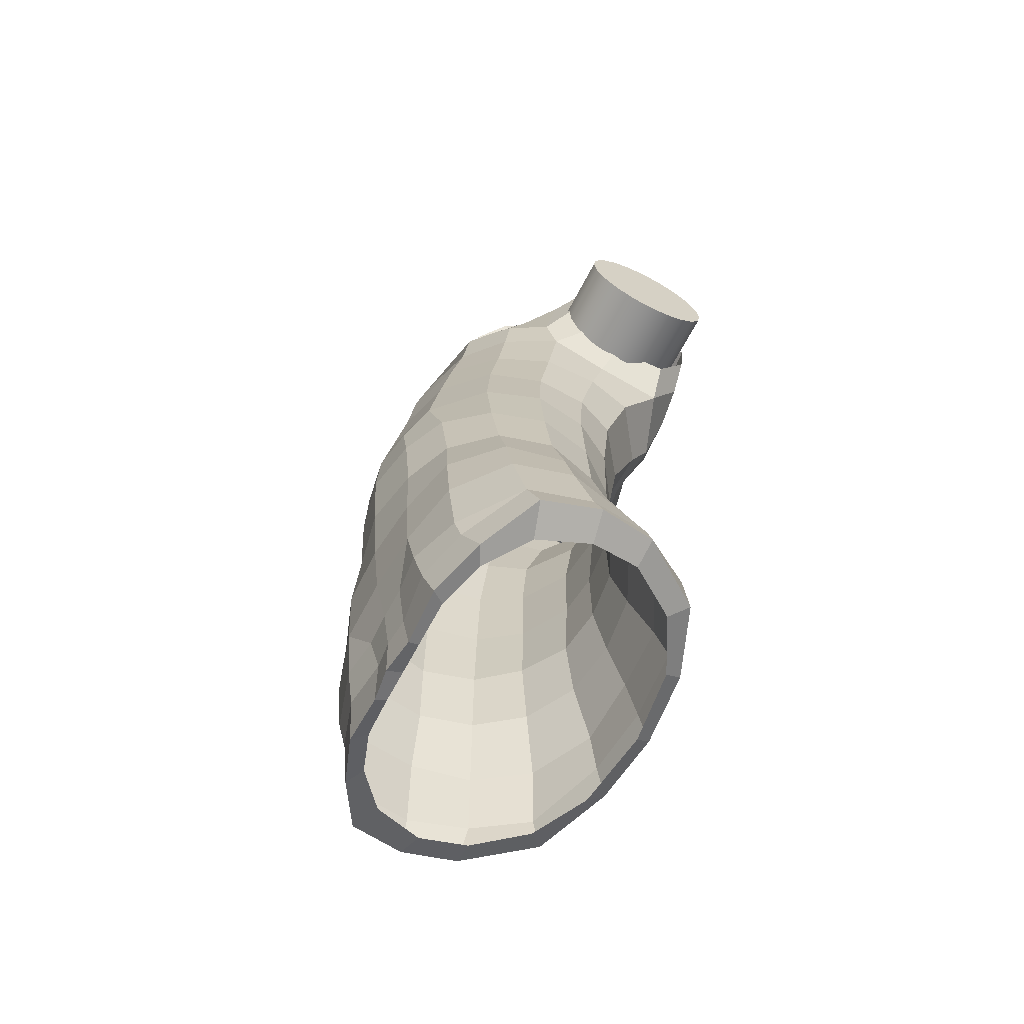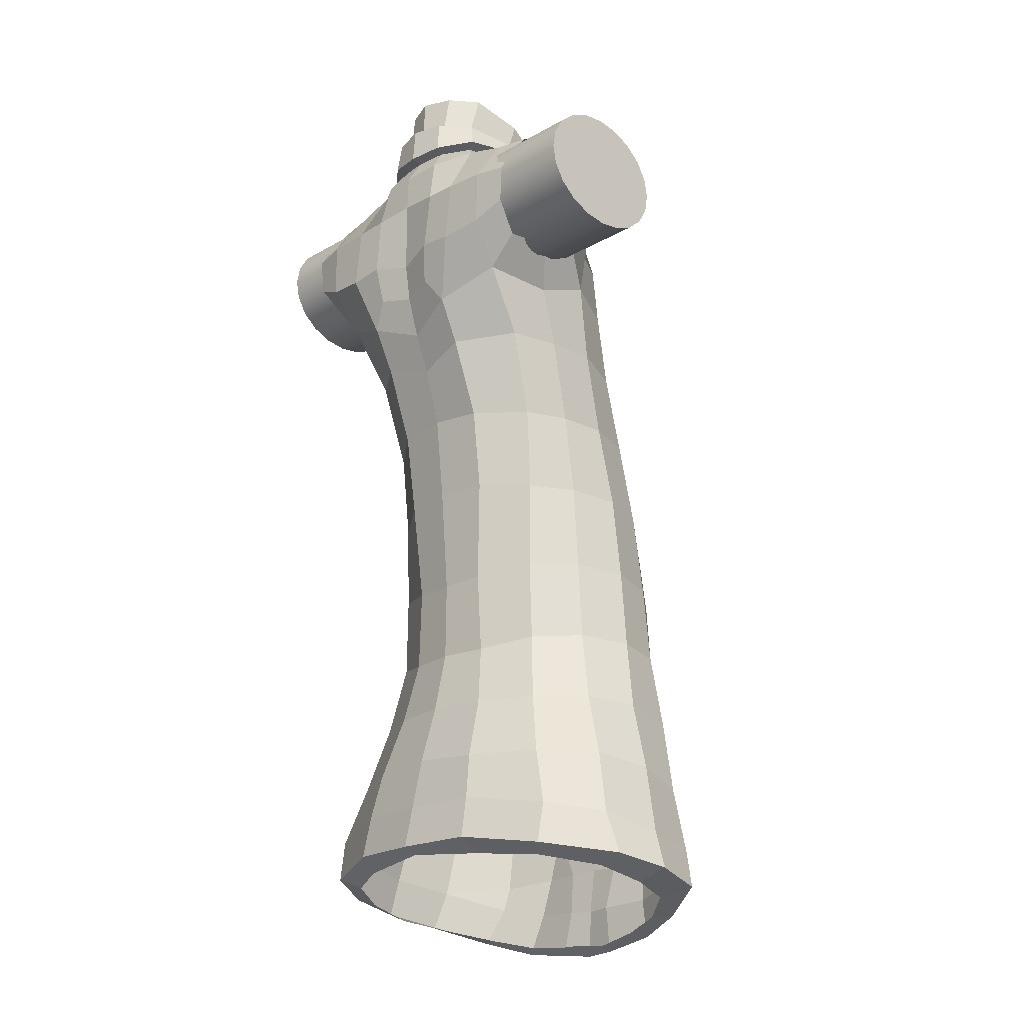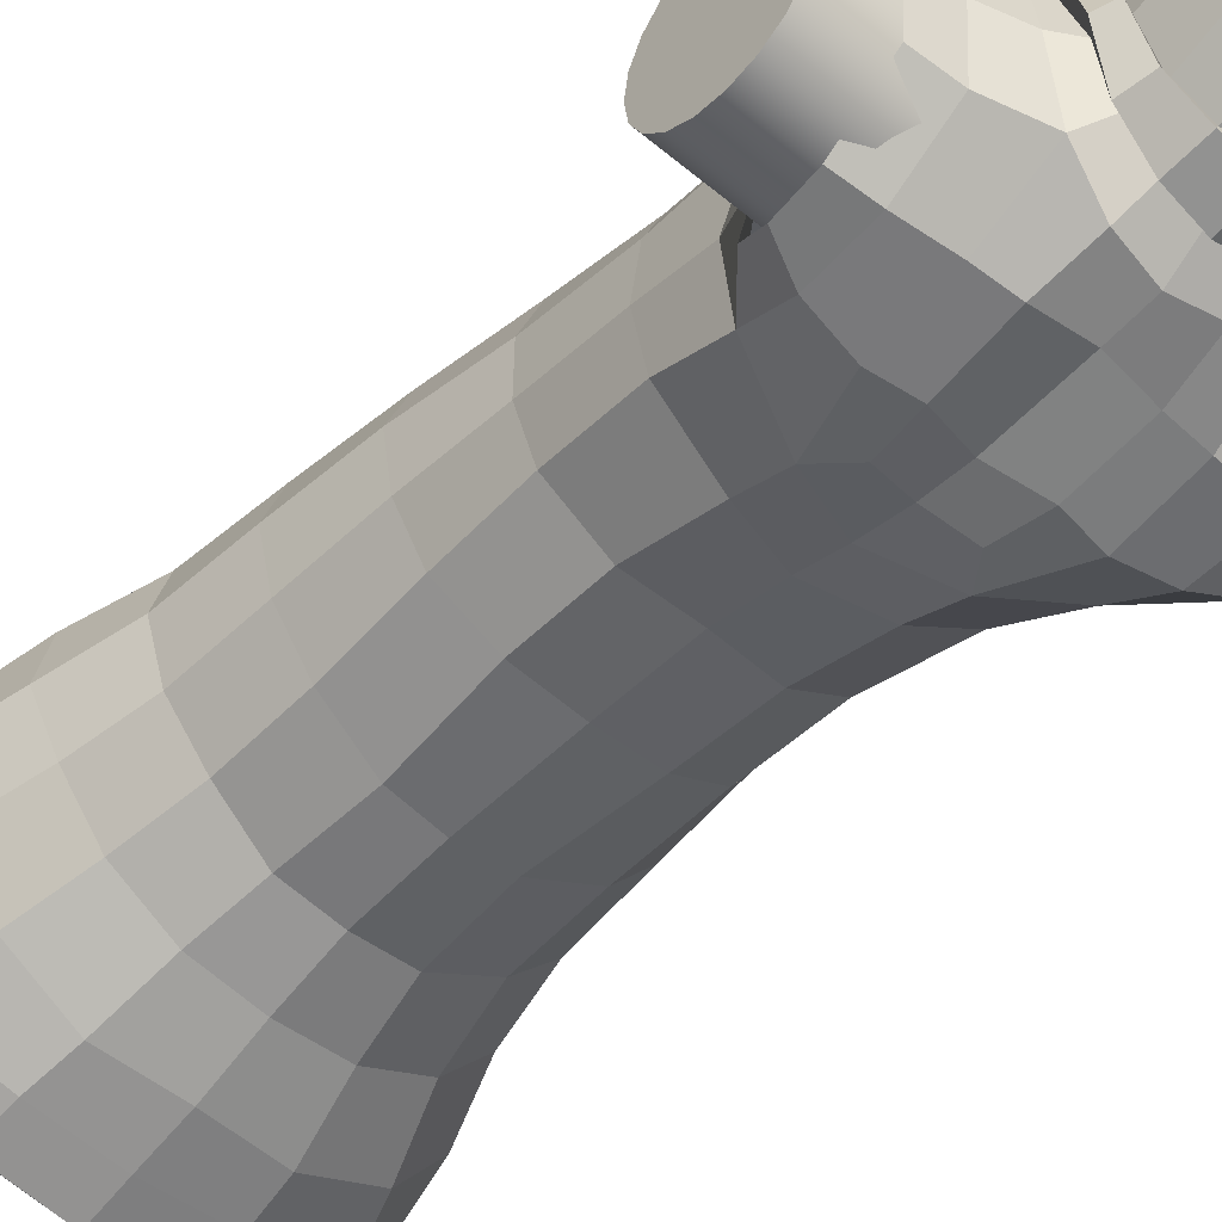
<metadata>
{"format":"obj","ext":"obj","renderer":"f3d","projection":"perspective","resolution":1024,"background":"white","views":[{"elev":-64.9,"azim":62.7,"up":"+Y"},{"elev":-21.1,"azim":-134.8,"up":"+Y"},{"elev":-53.9,"azim":138.5,"up":"+Z"}]}
</metadata>
<code>
g default
v 0.1587 -0.4333 0.002734
v 0.1494 -0.4215 -0.05238
v 0.1342 -0.3663 -0.0433
v 0.1477 -0.3693 0.01308
v 0.1201 -0.416 -0.1015
v 0.0509 -0.4057 -0.1289
v 0.0457 -0.3656 -0.1205
v 0.1007 -0.3635 -0.09094
v -0.01366 -0.4055 -0.1346
v -0.0141 -0.361 -0.1249
v 0.0526 -0.4422 -0.1357
v -0.01364 -0.4428 -0.1427
v 0.1607 -0.4589 -0.04812
v 0.1188 -0.4519 -0.1073
v 0.147 -0.4419 0.05814
v 0.1578 -0.4762 0.05176
v 0.1691 -0.4668 0.001766
v 0.136 -0.3755 0.065
v 0.1241 -0.3143 0.06493
v 0.1345 -0.3126 0.01336
v 0.1178 -0.2465 0.0157
v 0.1058 -0.2489 0.06303
v 0.117 -0.3055 -0.03681
v 0.08522 -0.3061 -0.07781
v 0.07376 -0.2462 -0.0681
v 0.1046 -0.2451 -0.03204
v -0.01381 -0.3088 -0.1088
v 0.0374 -0.3087 -0.1021
v 0.03938 -0.3888 0.1144
v 0.03716 -0.3252 0.1174
v -0.01389 -0.3278 0.1234
v -0.01384 -0.3848 0.1174
v 0.0297 -0.2546 -0.09114
v 0.02588 -0.1828 -0.09222
v 0.0721 -0.1756 -0.06867
v -0.0136 -0.2544 -0.0966
v -0.01364 -0.1844 -0.0959
v 0.06585 0.2607 -0.02495
v 0.06357 0.225 0.01219
v 0.09427 0.2251 -0.0111
v 0.09653 0.2569 -0.03943
v 0.06466 0.2647 -0.07443
v 0.09894 0.2575 -0.08054
v 0.07424 -0.09655 -0.06931
v 0.03329 -0.09256 -0.09782
v 0.03562 -0.2599 0.1188
v 0.07547 -0.2548 0.09979
v 0.0668 -0.1799 0.1037
v 0.03252 -0.1906 0.1233
v 0.1002 -0.1738 -0.03152
v 0.1103 -0.1752 0.01794
v 0.09564 -0.09681 -0.03166
v 0.1021 -0.0979 0.01728
v 0.09572 -0.1767 0.06628
v 0.08509 -0.09975 0.06663
v 0.03456 -0.01992 -0.1074
v 0.03417 0.04886 -0.1328
v 0.08186 0.054 -0.09796
v 0.07649 -0.02181 -0.07561
v -0.01364 0.03466 -0.1269
v -0.01364 0.06952 -0.1408
v 0.03494 0.08819 -0.1521
v 0.02421 -0.1447 0.1246
v -0.01364 -0.1415 0.1307
v -0.01364 -0.1921 0.1328
v -0.01364 -0.2592 0.1285
v -0.0136 0.221 0.04264
v -0.01345 0.2005 0.05433
v 0.01113 0.2063 0.05489
v 0.02432 0.234 0.0387
v -0.01364 -0.0911 -0.1035
v -0.01364 -0.01624 -0.1116
v -0.01364 0.1125 0.08882
v 0.002382 0.1653 0.06546
v -0.01347 0.1612 0.06469
v 0.06672 0.1741 0.03272
v 0.06749 0.1216 0.03846
v 0.09068 0.1298 -0.01223
v 0.08758 0.1723 -0.002805
v -0.01364 -0.08576 0.1213
v 0.04268 -0.1024 0.1085
v 0.0372 -0.02048 0.09636
v -0.01364 -0.01432 0.1099
v 0.03457 0.05141 0.08447
v -0.01364 0.05044 0.1021
v -0.01364 0.2494 0.01999
v -0.01369 0.2151 0.03298
v 0.02306 0.2273 0.03002
v 0.03219 0.2623 -0.009068
v 0.02235 0.1488 -0.1654
v 0.02371 0.2052 -0.1601
v 0.05397 0.2038 -0.1605
v 0.05425 0.1449 -0.1662
v 0.09323 0.2002 -0.1615
v 0.0919 0.1504 -0.1608
v 0.02822 0.2155 0.05248
v 0.04881 0.2332 0.02827
v 0.03094 0.1197 0.07184
v 0.06966 0.0532 0.04736
v 0.07547 -0.02006 0.05881
v 0.08744 -0.3203 0.1036
v 0.09145 0.2461 -0.1287
v 0.05067 0.2575 -0.1295
v -0.01364 0.14 -0.1573
v -0.01364 0.2086 -0.1575
v 0.02313 0.3064 0.002342
v -0.01364 0.2999 0.03016
v 0.03688 0.3268 -0.0534
v 0.03955 0.2869 -0.06747
v 0.0314 0.3394 -0.1011
v 0.03015 0.2942 -0.1129
v 0.01029 0.2987 -0.1314
v -0.01364 0.2998 -0.1373
v -0.01364 0.3402 -0.1357
v 0.01322 0.3392 -0.1259
v 0.05645 0.2696 -0.01272
v 0.03733 0.2706 -0.003704
v 0.0548 0.2805 -0.07133
v 0.04796 0.2935 -0.06692
v 0.092 -0.02031 0.01012
v 0.09129 -0.02156 -0.03751
v 0.08906 0.05851 -0.002402
v 0.1106 0.1873 -0.02011
v 0.1092 0.1633 -0.04466
v -0.01364 0.1064 -0.1518
v 0.01754 0.1119 -0.16
v 0.1235 0.2474 -0.04703
v 0.1307 0.255 -0.08733
v 0.1186 0.2216 -0.02541
v 0.1226 0.2431 -0.1253
v 0.1227 0.197 -0.1574
v 0.1199 0.1635 -0.1555
v 0.04453 0.2764 -0.1224
v 0.03899 0.2976 -0.1182
v -0.01364 0.2688 -0.1513
v -0.01364 0.3011 -0.1484
v 0.01509 0.3006 -0.1412
v 0.01709 0.2715 -0.1452
v 0.09191 0.05389 -0.05319
v 0.09201 0.1083 -0.06737
v 0.08736 0.1108 -0.1344
v 0.1066 0.1485 -0.0801
v 0.112 0.139 -0.1314
v 0.01945 0.2473 -0.1514
v -0.01364 0.2422 -0.1564
v -0.01378 -0.4735 0.1013
v -0.01364 -0.5165 0.1001
v 0.01616 -0.5136 0.09521
v 0.009522 -0.4721 0.09876
v 0.05263 -0.4695 0.1033
v 0.0631 -0.5076 0.09633
v 0.09539 -0.4608 0.09017
v 0.1098 -0.4938 0.07962
v 0.09286 -0.3817 0.1022
v 0.04748 -0.4342 0.11
v 0.09272 -0.4389 0.09543
v 0.01452 -0.4331 0.107
v -0.01397 -0.4318 0.1072
v -0.01364 -0.5074 0.08581
v 0.01451 -0.5071 0.0856
v 0.0536 -0.5026 0.08436
v 0.0924 -0.4936 0.07104
v 0.1279 -0.4832 0.04201
v 0.143 -0.4764 -0.003077
v 0.1369 -0.4665 -0.047
v 0.1053 -0.4592 -0.09236
v 0.05581 -0.455 -0.1196
v -0.01364 -0.4488 -0.1307
v 0.03106 0.1778 0.06467
v 0.05135 0.1779 0.04648
v -0.1767 -0.4215 -0.05238
v -0.1859 -0.4333 0.002734
v -0.1715 -0.3709 0.008582
v -0.1644 -0.3652 -0.04683
v -0.1474 -0.416 -0.1015
v -0.1314 -0.3654 -0.09351
v -0.07461 -0.3653 -0.122
v -0.07826 -0.4057 -0.1288
v -0.07989 -0.4422 -0.1357
v -0.1436 -0.3071 -0.03729
v -0.1116 -0.3088 -0.07748
v -0.1461 -0.4519 -0.1073
v -0.1879 -0.4589 -0.04812
v -0.1964 -0.4668 0.001766
v -0.185 -0.4762 0.05176
v -0.1743 -0.4419 0.05814
v -0.1598 -0.3823 0.05934
v -0.1458 -0.3159 0.06375
v -0.1553 -0.3097 0.0112
v -0.0651 -0.3103 -0.1019
v -0.06624 -0.3258 0.122
v -0.06772 -0.3884 0.1183
v -0.1009 -0.2477 -0.06757
v -0.09939 -0.1756 -0.06867
v -0.05316 -0.1828 -0.09222
v -0.05678 -0.2552 -0.09106
v -0.09313 0.2607 -0.02495
v -0.1238 0.2569 -0.03943
v -0.1216 0.2251 -0.0111
v -0.09086 0.225 0.01219
v -0.09195 0.2647 -0.07443
v -0.1262 0.2575 -0.08054
v -0.1015 -0.09655 -0.06931
v -0.06057 -0.09256 -0.09782
v -0.0629 -0.2599 0.1188
v -0.05981 -0.1906 0.1233
v -0.09408 -0.1799 0.1037
v -0.1028 -0.2548 0.09979
v -0.1275 -0.1738 -0.03152
v -0.1318 -0.2455 -0.03209
v -0.1451 -0.2465 0.0157
v -0.1376 -0.1752 0.01794
v -0.1294 -0.0979 0.01728
v -0.1229 -0.09681 -0.03166
v -0.1331 -0.2489 0.06303
v -0.123 -0.1767 0.06628
v -0.1124 -0.09975 0.06663
v -0.06184 -0.01992 -0.1074
v -0.1038 -0.02181 -0.07561
v -0.1091 0.054 -0.09796
v -0.06145 0.04886 -0.1328
v -0.06223 0.08819 -0.1521
v -0.05149 -0.1447 0.1246
v -0.05151 0.2341 0.03863
v -0.03807 0.2064 0.05567
v -0.02895 0.1664 0.06538
v -0.094 0.1741 0.03272
v -0.1149 0.1723 -0.002805
v -0.118 0.1298 -0.01223
v -0.09477 0.1216 0.03846
v -0.06449 -0.02048 0.09636
v -0.06996 -0.1024 0.1085
v -0.06186 0.05141 0.08447
v -0.05947 0.2623 -0.009068
v -0.05034 0.2273 0.03002
v -0.04963 0.1488 -0.1654
v -0.08153 0.1449 -0.1662
v -0.08125 0.2038 -0.1605
v -0.05099 0.2052 -0.1601
v -0.1192 0.1504 -0.1608
v -0.1205 0.2002 -0.1615
v -0.07615 0.2332 0.02824
v -0.05614 0.2126 0.05473
v -0.05822 0.1197 0.07184
v -0.09694 0.0532 0.04736
v -0.1028 -0.02006 0.05881
v -0.114 -0.3222 0.1047
v -0.07795 0.2575 -0.1295
v -0.1187 0.2461 -0.1287
v -0.05042 0.3064 0.002342
v -0.06417 0.3268 -0.0534
v -0.06683 0.2869 -0.06747
v -0.05868 0.3394 -0.1011
v -0.05744 0.2942 -0.1129
v -0.03757 0.2987 -0.1314
v -0.0405 0.3392 -0.1259
v -0.06461 0.2706 -0.003704
v -0.08373 0.2696 -0.01272
v -0.08208 0.2805 -0.07133
v -0.07524 0.2935 -0.06692
v -0.1193 -0.02031 0.01012
v -0.1186 -0.02156 -0.03751
v -0.1163 0.05851 -0.002402
v -0.1379 0.1873 -0.02011
v -0.1365 0.1633 -0.04466
v -0.04482 0.1119 -0.16
v -0.1508 0.2474 -0.04703
v -0.158 0.255 -0.08733
v -0.1459 0.2216 -0.02541
v -0.1499 0.2431 -0.1253
v -0.15 0.197 -0.1574
v -0.1472 0.1635 -0.1555
v -0.06627 0.2976 -0.1182
v -0.07182 0.2764 -0.1224
v -0.04437 0.2715 -0.1452
v -0.04238 0.3006 -0.1412
v -0.1192 0.05389 -0.05319
v -0.1193 0.1083 -0.06737
v -0.1146 0.1108 -0.1344
v -0.1339 0.1485 -0.0801
v -0.1393 0.139 -0.1314
v -0.04674 0.2473 -0.1514
v -0.03675 -0.4722 0.09895
v -0.04272 -0.5152 0.09635
v -0.07991 -0.4695 0.1034
v -0.09038 -0.5065 0.09633
v -0.1227 -0.4608 0.09017
v -0.1371 -0.4938 0.07962
v -0.1213 -0.3835 0.1028
v -0.07501 -0.4342 0.111
v -0.1245 -0.4345 0.09631
v -0.04092 -0.4335 0.1066
v -0.04106 -0.5108 0.08674
v -0.08088 -0.5026 0.08436
v -0.1197 -0.4936 0.07104
v -0.1552 -0.4832 0.04201
v -0.1702 -0.4764 -0.003077
v -0.1642 -0.4665 -0.047
v -0.1326 -0.4592 -0.09236
v -0.08309 -0.455 -0.1196
v -0.07863 0.1778 0.04646
v -0.05842 0.1776 0.06474
v 0.04609 0.226 0.01992
v 0.05131 0.2614 -0.01809
v 0.04638 0.2739 -0.07188
v 0.0357 0.2731 -0.1172
v 0.01229 0.2697 -0.1354
v -0.01364 0.2675 -0.1402
v -0.03957 0.2697 -0.1354
v -0.06298 0.2731 -0.1172
v -0.07367 0.2739 -0.07188
v -0.07859 0.2614 -0.01809
v -0.07338 0.226 0.01992
v -0.05447 0.2057 0.04573
v -0.038 0.1999 0.04637
v -0.01355 0.1946 0.04467
v 0.01103 0.2 0.0455
v 0.02667 0.2087 0.04343
v 0.1695 0.2488 -0.1068
v 0.1695 0.2407 -0.1255
v 0.1695 0.228 -0.1403
v 0.1695 0.2121 -0.1498
v 0.1695 0.1945 -0.1531
v 0.1695 0.1769 -0.1498
v 0.1695 0.161 -0.1403
v 0.1695 0.1483 -0.1255
v 0.1695 0.1402 -0.1068
v 0.1695 0.1374 -0.08612
v 0.1695 0.1402 -0.06544
v 0.1695 0.1483 -0.04678
v 0.1695 0.161 -0.03197
v 0.1695 0.1769 -0.02246
v 0.1695 0.1945 -0.01918
v 0.1695 0.2121 -0.02246
v 0.1695 0.228 -0.03197
v 0.1695 0.2407 -0.04678
v 0.1695 0.2488 -0.06544
v 0.1695 0.2515 -0.08612
v -0.2163 0.2488 -0.1068
v -0.2163 0.2407 -0.1255
v -0.2163 0.228 -0.1403
v -0.2163 0.2121 -0.1498
v -0.2163 0.1945 -0.1531
v -0.2163 0.1769 -0.1498
v -0.2163 0.161 -0.1403
v -0.2163 0.1483 -0.1255
v -0.2163 0.1402 -0.1068
v -0.2163 0.1374 -0.08612
v -0.2163 0.1402 -0.06544
v -0.2163 0.1483 -0.04678
v -0.2163 0.161 -0.03197
v -0.2163 0.1769 -0.02246
v -0.2163 0.1945 -0.01918
v -0.2163 0.2121 -0.02246
v -0.2163 0.228 -0.03197
v -0.2163 0.2407 -0.04678
v -0.2163 0.2488 -0.06544
v -0.2163 0.2515 -0.08612
v 0.1695 0.1945 -0.08612
v -0.2163 0.1945 -0.08612
g torso2:Boy02_UpperBody_Geo1
f 1 2 3 4
f 5 6 7 8
f 6 9 10 7
f 9 6 11 12
f 2 5 8 3
f 5 2 13 14
f 1 15 16 17
f 4 18 15 1
f 19 20 21 22
f 23 24 25 26
f 27 28 7 10
f 13 2 1 17
f 14 11 6 5
f 29 30 31 32
f 28 24 8 7
f 25 33 34 35
f 33 36 37 34
f 38 39 40 41
f 42 38 41 43
f 44 35 34 45
f 46 47 48 49
f 50 51 21 26
f 51 50 52 53
f 22 21 51 54
f 51 53 55 54
f 56 57 58 59
f 60 61 62 57
f 49 63 64 65
f 46 49 65 66
f 67 68 69 70
f 71 72 56 45
f 73 74 75
f 76 77 78 79
f 80 81 82 83
f 83 82 84 85
f 39 76 79 40
f 86 87 88 89
f 90 91 92 93
f 93 92 94 95
f 96 97 70 69
f 98 84 99 77
f 55 100 82 81
f 36 33 28 27
f 101 47 46 30
f 24 28 33 25
f 66 31 30 46
f 42 43 102 103
f 34 37 71 45
f 45 56 59 44
f 90 104 105 91
f 56 72 60 57
f 84 82 100 99
f 25 35 50 26
f 86 89 106 107
f 108 106 89 109
f 110 108 109 111
f 112 113 114 115
f 97 116 117 70
f 118 119 117 116
f 44 52 50 35
f 55 53 120 100
f 53 52 121 120
f 59 121 52 44
f 78 77 99 122
f 123 79 78 124
f 100 120 122 99
f 125 126 62 61
f 127 128 43 41
f 41 40 129 127
f 123 129 40 79
f 128 130 102 43
f 94 102 130 131
f 132 95 94 131
f 119 118 133 134
f 135 136 137 138
f 103 102 94 92
f 120 121 139 122
f 58 139 121 59
f 122 139 140 78
f 57 62 141 58
f 140 139 58 141
f 78 140 142 124
f 141 143 142 140
f 141 95 132 143
f 112 115 110 111
f 138 137 134 133
f 91 144 103 92
f 145 144 91 105
f 146 147 148 149
f 150 149 148 151
f 152 150 151 153
f 15 152 153 16
f 101 19 22 47
f 48 47 22 54
f 19 101 154 18
f 55 81 48 54
f 63 81 80 64
f 49 48 81 63
f 154 101 30 29
f 154 29 155 156
f 146 149 157 158
f 141 62 93 95
f 125 104 90 126
f 126 90 93 62
f 148 147 159 160
f 151 148 160 161
f 153 151 161 162
f 16 153 162 163
f 17 16 163 164
f 165 13 17 164
f 14 13 165 166
f 166 167 11 14
f 12 11 167 168
f 156 155 150 152
f 157 29 32 158
f 150 155 157 149
f 18 154 156 15
f 15 156 152
f 85 84 98 73
f 73 98 169 74
f 170 77 76
f 171 172 173 174
f 175 176 177 178
f 178 177 10 9
f 9 12 179 178
f 176 174 180 181
f 175 182 183 171
f 172 184 185 186
f 186 187 173 172
f 173 187 188 189
f 174 173 189 180
f 27 10 177 190
f 183 184 172 171
f 182 175 178 179
f 191 192 32 31
f 190 177 176 181
f 193 194 195 196
f 196 195 37 36
f 197 198 199 200
f 201 202 198 197
f 203 204 195 194
f 205 206 207 208
f 209 210 211 212
f 212 213 214 209
f 215 216 212 211
f 212 216 217 213
f 218 219 220 221
f 60 221 222 61
f 206 65 64 223
f 205 66 65 206
f 67 224 225 68
f 71 204 218 72
f 73 75 226
f 227 228 229 230
f 80 83 231 232
f 83 85 233 231
f 200 199 228 227
f 86 234 235 87
f 236 237 238 239
f 237 240 241 238
f 224 242 243 225
f 244 230 245 233
f 217 232 231 246
f 36 27 190 196
f 189 188 215 211
f 189 211 210 180
f 247 191 205 208
f 181 193 196 190
f 205 191 31 66
f 201 248 249 202
f 195 204 71 37
f 204 203 219 218
f 236 239 105 104
f 218 221 60 72
f 85 73 244 233
f 233 245 246 231
f 193 210 209 194
f 180 210 193 181
f 86 107 250 234
f 251 252 234 250
f 253 254 252 251
f 255 256 114 113
f 242 224 257 258
f 259 258 257 260
f 203 194 209 214
f 217 246 261 213
f 213 261 262 214
f 219 203 214 262
f 229 263 245 230
f 264 265 229 228
f 246 245 263 261
f 125 61 222 266
f 267 198 202 268
f 198 267 269 199
f 264 228 199 269
f 268 202 249 270
f 241 271 270 249
f 272 271 241 240
f 260 273 274 259
f 135 275 276 136
f 248 238 241 249
f 261 263 277 262
f 220 219 262 277
f 263 229 278 277
f 221 220 279 222
f 278 279 220 277
f 229 265 280 278
f 279 278 280 281
f 279 281 272 240
f 255 254 253 256
f 275 274 273 276
f 239 238 248 282
f 145 105 239 282
f 146 283 284 147
f 285 286 284 283
f 287 288 286 285
f 186 185 288 287
f 207 216 215 208
f 188 187 289 247
f 217 216 207 232
f 223 64 80 232
f 206 223 232 207
f 192 191 247 289
f 290 291 287 285
f 146 158 292 283
f 279 240 237 222
f 125 266 236 104
f 266 222 237 236
f 284 293 159 147
f 286 294 293 284
f 288 295 294 286
f 185 296 295 288
f 184 297 296 185
f 298 297 184 183
f 182 299 298 183
f 299 182 179 300
f 12 168 300 179
f 285 283 292 290
f 292 192 290
f 301 230 244 302
f 244 73 226 302
f 23 26 21 20
f 4 20 19 18
f 3 23 20 4
f 24 23 3 8
f 188 247 208 215
f 170 76 39 303
f 39 38 304 303
f 42 305 304 38
f 306 305 42 103
f 144 307 306 103
f 145 308 307 144
f 145 282 309 308
f 282 248 310 309
f 311 310 248 201
f 201 197 312 311
f 200 313 312 197
f 301 313 200 227
f 302 314 313 301
f 315 314 302 226
f 316 315 226 75
f 317 316 75 74
f 318 317 74 169
f 169 170 303 318
f 316 317 69 68
f 88 87 67 70
f 318 303 97 96
f 317 318 96 69
f 303 304 116 97
f 89 88 70 117
f 109 89 117 119
f 304 305 118 116
f 305 306 133 118
f 111 109 119 134
f 113 112 137 136
f 307 308 135 138
f 112 111 134 137
f 306 307 138 133
f 87 235 224 67
f 315 316 68 225
f 313 314 243 242
f 314 315 225 243
f 235 234 257 224
f 312 313 242 258
f 311 312 258 259
f 234 252 260 257
f 252 254 273 260
f 310 311 259 274
f 308 309 275 135
f 255 113 136 276
f 309 310 274 275
f 254 255 276 273
f 169 98 77 170
f 227 230 301
f 291 186 287
f 192 289 291 290
f 289 187 186 291
f 176 175 171 174
f 292 158 32 192
f 157 155 29
f 319 320 340 339
f 320 321 341 340
f 321 322 342 341
f 322 323 343 342
f 323 324 344 343
f 324 325 345 344
f 325 326 346 345
f 326 327 347 346
f 327 328 348 347
f 328 329 349 348
f 329 330 350 349
f 330 331 351 350
f 331 332 352 351
f 332 333 353 352
f 333 334 354 353
f 334 335 355 354
f 335 336 356 355
f 336 337 357 356
f 337 338 358 357
f 338 319 339 358
f 320 319 359
f 321 320 359
f 322 321 359
f 323 322 359
f 324 323 359
f 325 324 359
f 326 325 359
f 327 326 359
f 328 327 359
f 329 328 359
f 330 329 359
f 331 330 359
f 332 331 359
f 333 332 359
f 334 333 359
f 335 334 359
f 336 335 359
f 337 336 359
f 338 337 359
f 319 338 359
f 339 340 360
f 340 341 360
f 341 342 360
f 342 343 360
f 343 344 360
f 344 345 360
f 345 346 360
f 346 347 360
f 347 348 360
f 348 349 360
f 349 350 360
f 350 351 360
f 351 352 360
f 352 353 360
f 353 354 360
f 354 355 360
f 355 356 360
f 356 357 360
f 357 358 360
f 358 339 360

</code>
